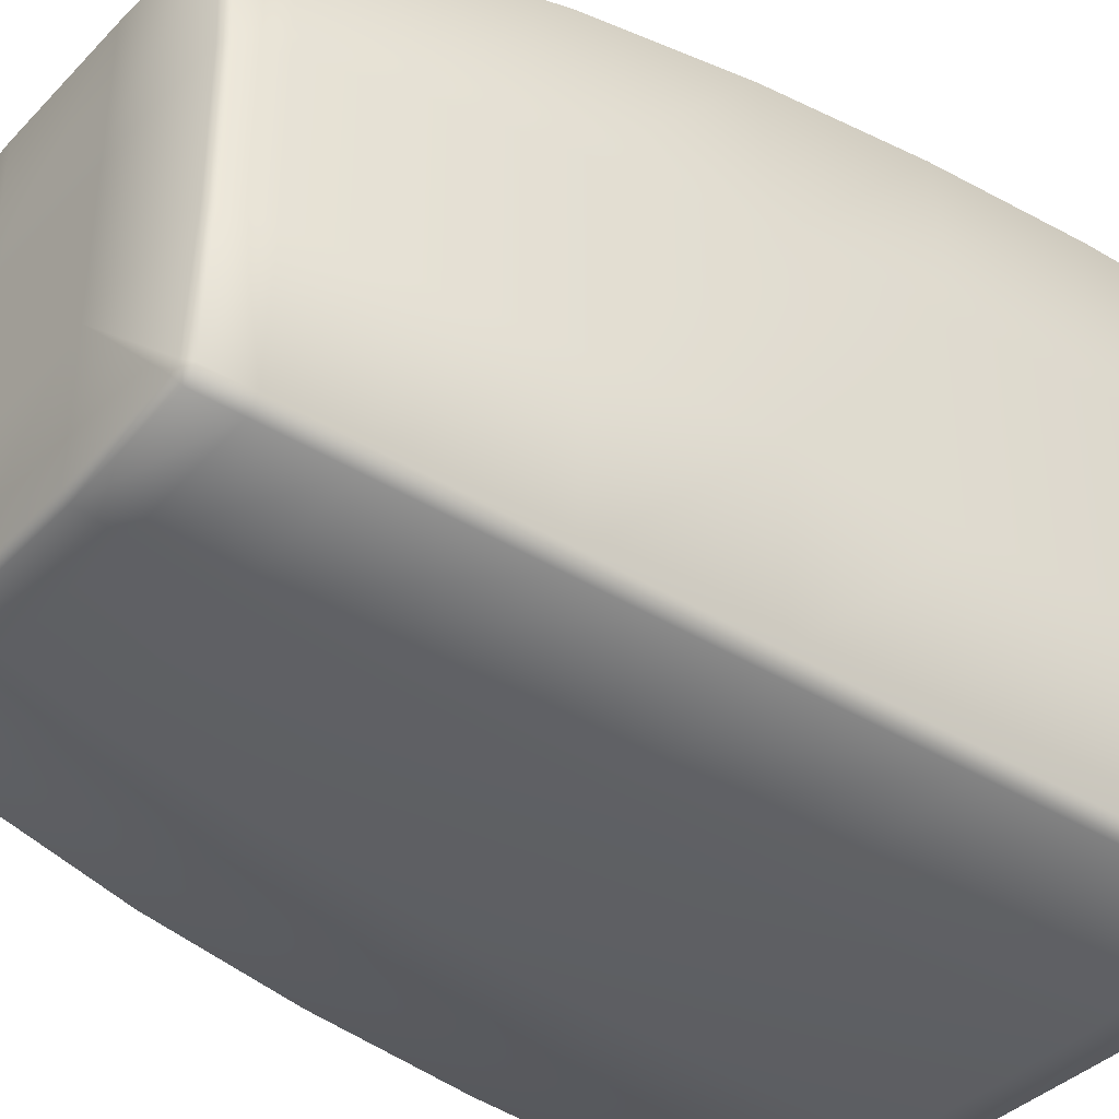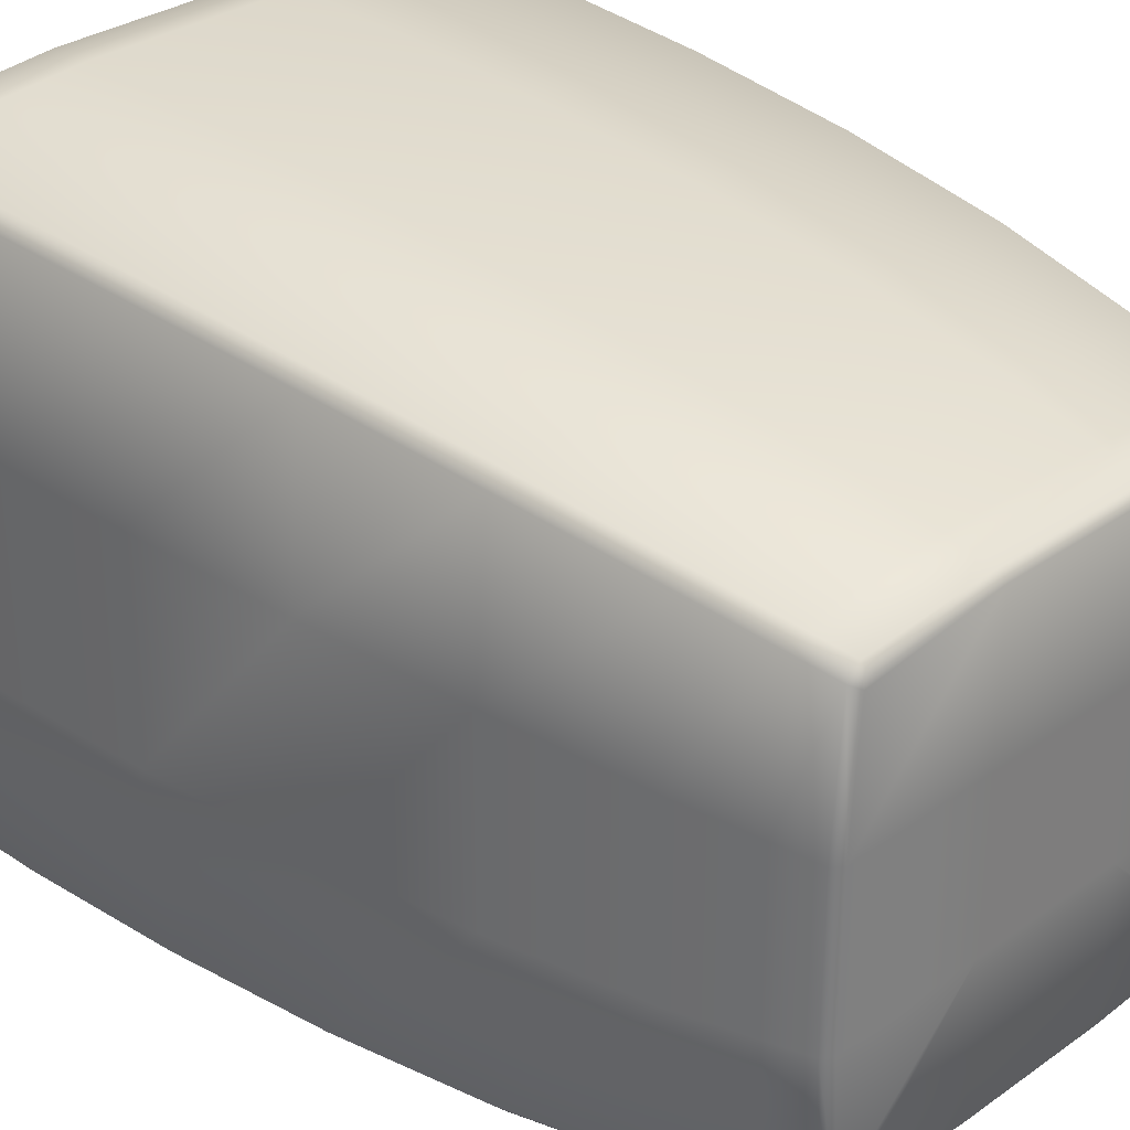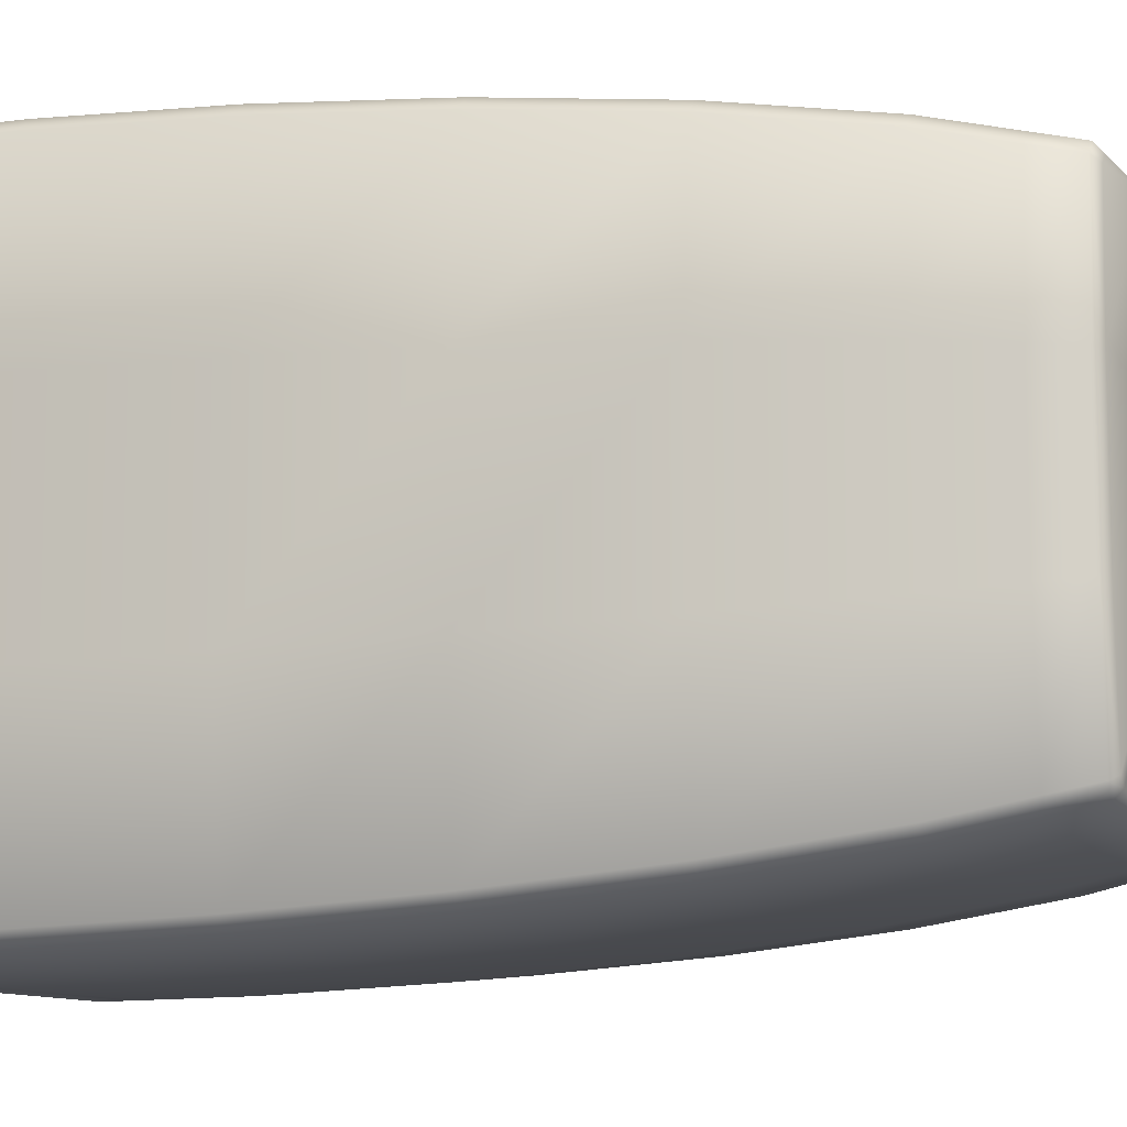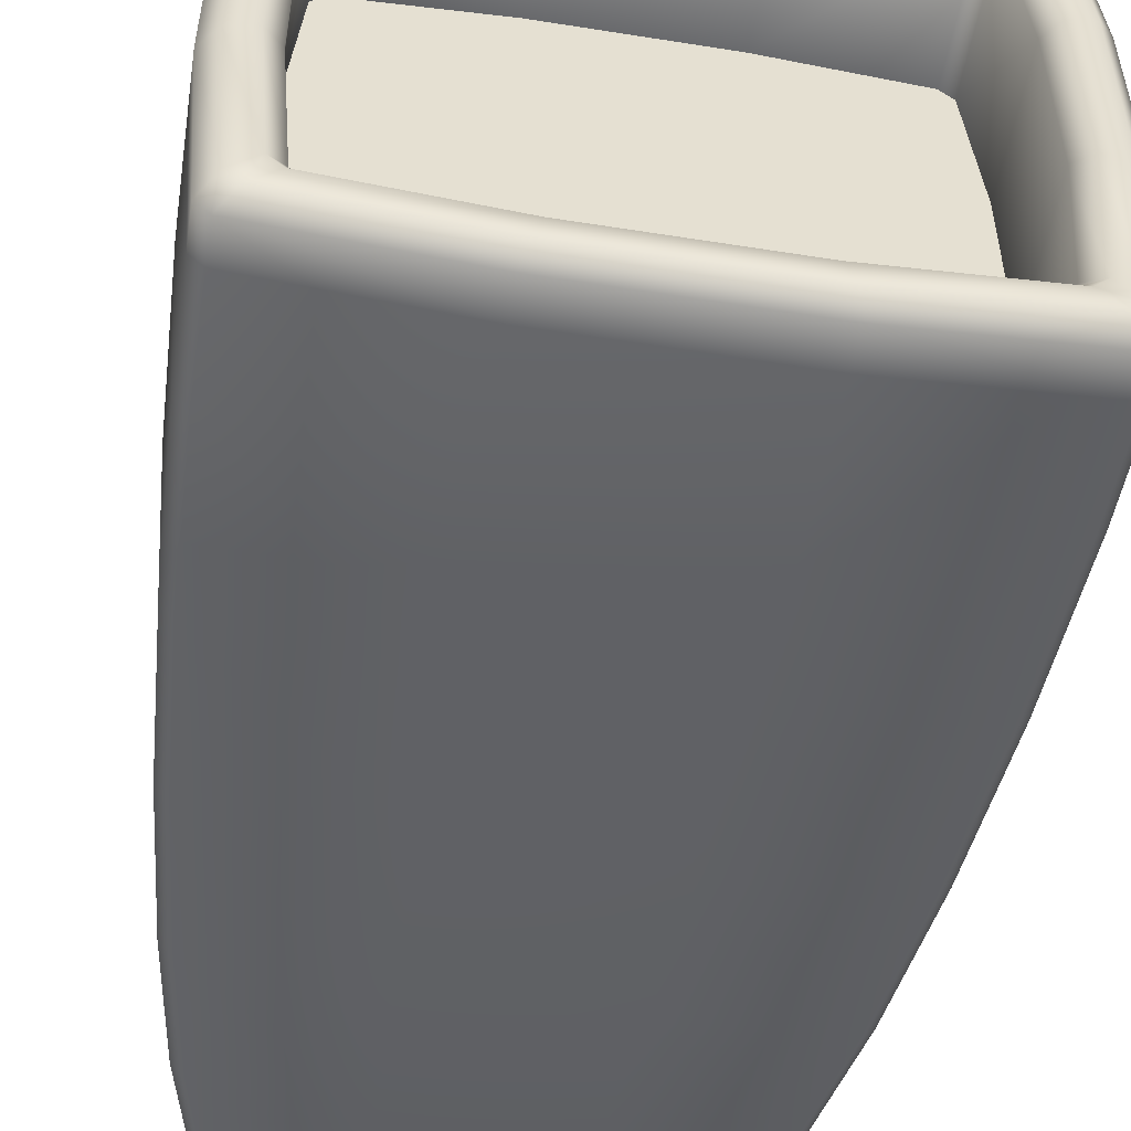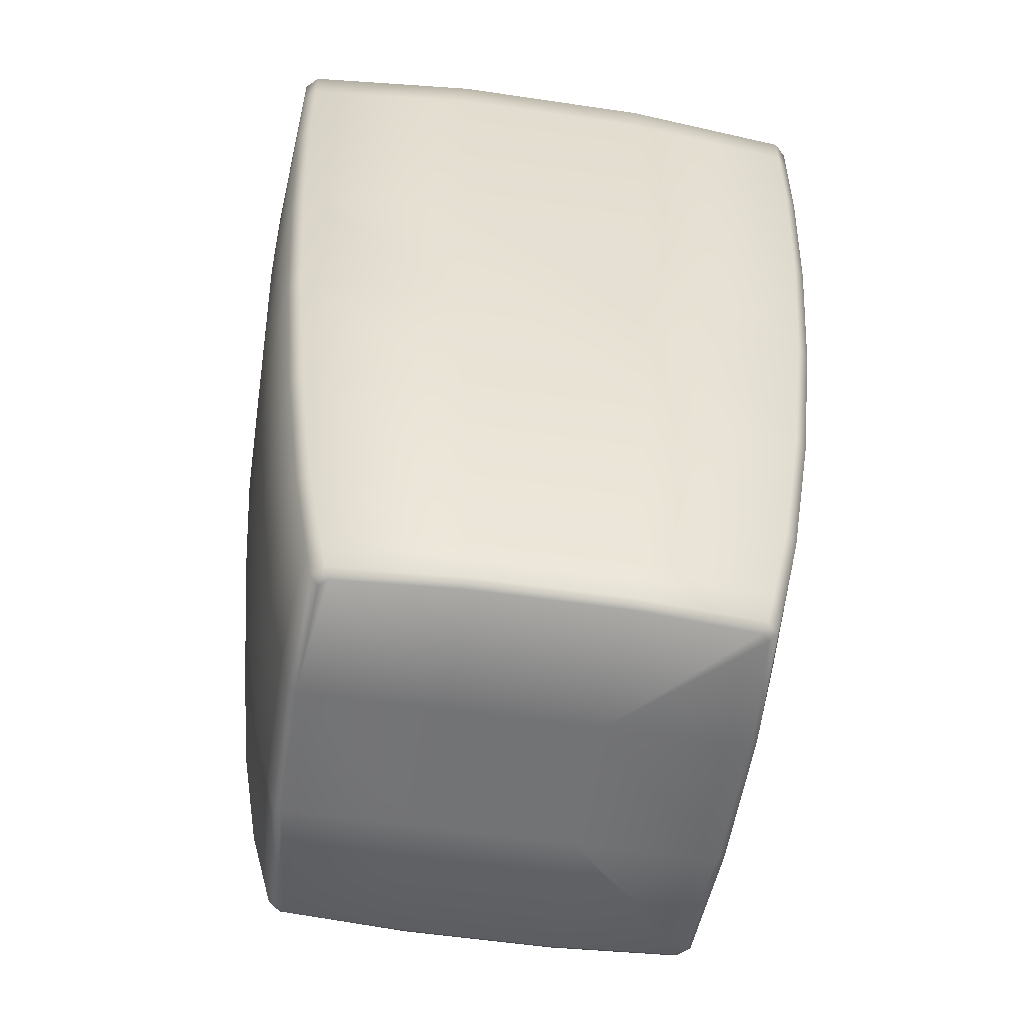
<metadata>
{"format":"obj","ext":"obj","renderer":"f3d","projection":"perspective","resolution":1024,"background":"white","views":[{"elev":-38.5,"azim":51.7,"up":"+Z"},{"elev":31.3,"azim":-45.0,"up":"+Z"},{"elev":-10.2,"azim":-68.5,"up":"+Z"},{"elev":-52.7,"azim":170.3,"up":"+Z"},{"elev":-56.0,"azim":81.2,"up":"+Y"}]}
</metadata>
<code>
g BlackPot(Clone)
v -0.5897 1.151 -0.1966
v -0.5622 1.151 -0.5382
v -0.5755 1.474 -0.5513
v -0.6041 1.474 -0.2014
v -0.5654 0.8275 -0.1885
v -0.5398 0.8275 -0.516
v -0.5313 0.5184 -0.1771
v -0.5083 0.5184 -0.4846
v -0.4873 0.2377 -0.1624
v -0.4676 0.2377 -0.444
v -0.4545 0.09302 -0.1515
v -0.4545 0.09302 0.1515
v -0.4873 0.2377 0.1624
v -0.4371 0.09302 0.4136
v -0.4676 0.2377 0.444
v -0.4136 0.09302 0.4371
v -0.444 0.2377 0.4676
v -0.5313 0.5184 0.1771
v -0.5083 0.5184 0.4846
v -0.5654 0.8275 0.1885
v -0.5398 0.8275 0.516
v -0.5897 1.151 0.1966
v -0.5622 1.151 0.5382
v -0.6041 1.474 0.2014
v -0.5755 1.474 0.5512
v -0.1515 0.09302 0.4545
v -0.1624 0.2377 0.4873
v 0.1515 0.09302 0.4545
v 0.1624 0.2377 0.4873
v -0.1771 0.5184 0.5313
v 0.1771 0.5184 0.5313
v 0.444 0.2377 0.4676
v 0.4846 0.5184 0.5083
v 0.1885 0.8275 0.5654
v 0.516 0.8275 0.5398
v -0.1885 0.8275 0.5654
v -0.1966 1.151 0.5897
v 0.1966 1.151 0.5897
v -0.2014 1.474 0.6041
v 0.2014 1.474 0.6041
v 0.5382 1.151 0.5622
v 0.5513 1.474 0.5755
v -0.5512 1.474 0.5755
v -0.5382 1.151 0.5622
v -0.516 0.8275 0.5398
v -0.4846 0.5184 0.5083
v 0.5622 1.151 0.5382
v 0.5755 1.474 0.5512
v 0.5897 1.151 0.1966
v 0.6041 1.474 0.2014
v 0.5654 0.8275 0.1885
v 0.5398 0.8275 0.516
v 0.5312 0.5184 0.1771
v 0.5083 0.5184 0.4846
v 0.4873 0.2377 0.1624
v 0.4676 0.2377 0.444
v 0.5897 1.151 -0.1966
v 0.6041 1.474 -0.2014
v 0.5622 1.151 -0.5382
v 0.5755 1.474 -0.5513
v 0.5654 0.8275 -0.1885
v 0.5312 0.5184 -0.1771
v 0.5083 0.5184 -0.4846
v 0.4676 0.2377 -0.444
v 0.4873 0.2377 -0.1624
v 0.4371 0.09302 -0.4136
v 0.4545 0.09302 -0.1515
v 0.5398 0.8275 -0.516
v 0.4545 0.09302 0.1515
v 0.4371 0.09302 0.4136
v 0.5382 1.151 -0.5622
v 0.5513 1.474 -0.5755
v 0.1966 1.151 -0.5897
v 0.2014 1.474 -0.6041
v -0.1966 1.151 -0.5897
v -0.2014 1.474 -0.6041
v -0.1885 0.8275 -0.5654
v 0.1885 0.8275 -0.5654
v -0.1771 0.5184 -0.5312
v -0.4846 0.5184 -0.5083
v -0.444 0.2377 -0.4676
v -0.1624 0.2377 -0.4873
v -0.516 0.8275 -0.5398
v 0.1771 0.5184 -0.5312
v 0.1624 0.2377 -0.4873
v 0.516 0.8275 -0.5398
v 0.4846 0.5184 -0.5083
v 0.444 0.2377 -0.4676
v 0.1515 0.09302 -0.4545
v 0.4136 0.09302 -0.4371
v -0.1515 0.09302 -0.4545
v -0.4136 0.09302 -0.4371
v -0.5382 1.151 -0.5622
v -0.5512 1.474 -0.5755
v -0.5539 1.679 -0.5784
v -0.5784 1.679 -0.5539
v -0.5548 1.751 -0.5794
v -0.2028 1.751 -0.6082
v -0.2024 1.679 -0.6072
v 0.2028 1.751 -0.6082
v 0.2024 1.679 -0.6072
v 0.5548 1.751 -0.5794
v 0.5539 1.679 -0.5784
v 0.1929 1.782 -0.5786
v 0.5263 1.782 -0.5513
v 0.1763 1.782 -0.529
v 0.479 1.782 -0.5041
v -0.1763 1.782 -0.529
v -0.1929 1.782 -0.5786
v -0.5263 1.782 -0.5513
v -0.479 1.782 -0.5041
v -0.4505 1.751 -0.4755
v -0.1663 1.751 -0.4989
v -0.4506 1.491 -0.4755
v -0.1663 1.491 -0.4989
v 0.1663 1.751 -0.4989
v 0.1663 1.491 -0.4989
v 0.4505 1.751 -0.4755
v 0.4506 1.491 -0.4755
v -0.5041 1.782 -0.479
v -0.4755 1.751 -0.4505
v -0.4989 1.751 -0.1663
v -0.4989 1.491 -0.1663
v -0.4755 1.491 -0.4506
v -0.4989 1.491 0.1663
v -0.4989 1.751 0.1663
v -0.4755 1.491 0.4506
v -0.4755 1.751 0.4505
v -0.529 1.782 0.1763
v -0.5041 1.782 0.479
v -0.5786 1.782 0.1929
v -0.5786 1.782 -0.1929
v -0.529 1.782 -0.1763
v -0.5513 1.782 -0.5263
v -0.5794 1.751 -0.5548
v -0.6082 1.751 -0.2028
v -0.6071 1.679 -0.2024
v -0.6071 1.679 0.2024
v -0.6082 1.751 0.2028
v -0.5784 1.679 0.5539
v -0.5794 1.751 0.5548
v -0.5513 1.782 0.5263
v -0.5548 1.751 0.5794
v -0.5263 1.782 0.5513
v -0.1929 1.782 0.5786
v -0.1763 1.782 0.529
v 0.1763 1.782 0.529
v 0.1929 1.782 0.5786
v -0.479 1.782 0.5041
v -0.1663 1.751 0.4989
v -0.4505 1.751 0.4755
v -0.1663 1.491 0.4989
v -0.4506 1.491 0.4755
v -0.2028 1.751 0.6082
v -0.2024 1.679 0.6071
v -0.5539 1.679 0.5784
v 0.2024 1.679 0.6071
v 0.2028 1.751 0.6082
v 0.5539 1.679 0.5784
v 0.5548 1.751 0.5794
v 0.1663 1.491 0.4989
v 0.1663 1.751 0.4989
v 0.4506 1.491 0.4755
v 0.4505 1.751 0.4755
v 0.5263 1.782 0.5513
v 0.479 1.782 0.5041
v 0.5794 1.751 0.5548
v 0.5513 1.782 0.5263
v 0.5786 1.782 0.1929
v 0.529 1.782 0.1763
v 0.5041 1.782 0.479
v 0.529 1.782 -0.1763
v 0.5786 1.782 -0.1929
v 0.6082 1.751 0.2028
v 0.6072 1.679 0.2024
v 0.5784 1.679 0.5539
v 0.6072 1.679 -0.2024
v 0.6082 1.751 -0.2028
v 0.5784 1.679 -0.5539
v 0.5794 1.751 -0.5548
v 0.5513 1.782 -0.5263
v 0.5041 1.782 -0.479
v 0.4755 1.751 -0.4505
v 0.4989 1.751 -0.1663
v 0.4755 1.491 -0.4506
v 0.4989 1.491 -0.1663
v 0.4989 1.751 0.1663
v 0.4989 1.491 0.1663
v 0.4755 1.751 0.4505
v 0.4755 1.491 0.4506
v 0.4038 -1.526e-05 0.3878
v 0.4193 -1.526e-05 0.1445
v 0.1445 -1.526e-05 0.1445
v 0.1445 -1.526e-05 0.4193
v 0.3878 -1.526e-05 0.4038
v -0.1445 -1.526e-05 0.1445
v -0.1445 -1.526e-05 0.4193
v -0.4193 -1.526e-05 0.1445
v -0.4038 -1.526e-05 0.3878
v -0.3878 -1.526e-05 0.4038
v -0.1445 -1.526e-05 -0.1445
v 0.1445 -1.526e-05 -0.1445
v -0.4193 -1.526e-05 -0.1445
v -0.4038 -1.526e-05 -0.3878
v -0.3878 -1.526e-05 -0.4038
v -0.1445 -1.526e-05 -0.4193
v 0.4193 -1.526e-05 -0.1445
v 0.4038 -1.526e-05 -0.3878
v 0.3878 -1.526e-05 -0.4038
v 0.1445 -1.526e-05 -0.4193
v -0.1455 0.0137 -0.4365
v 0.1455 0.0137 -0.4365
v -0.4365 0.0137 0.1455
v -0.4365 0.0137 -0.1455
v -0.4204 0.0137 -0.3969
v -0.3969 0.0137 -0.4204
v -0.4371 0.09302 -0.4136
v 0.3969 0.0137 -0.4204
v 0.4204 0.0137 -0.3969
v 0.4365 0.0137 -0.1455
v 0.4365 0.0137 0.1455
v 0.4204 0.0137 0.3969
v 0.3969 0.0137 0.4204
v 0.4136 0.09302 0.4371
v 0.1455 0.0137 0.4365
v -0.1455 0.0137 0.4365
v -0.3969 0.0137 0.4204
v -0.4204 0.0137 0.3969
v 0.1715 1.491 -0.1715
v 0.1715 1.491 -0.5145
v 0.5145 1.491 -0.5145
v 0.5145 1.491 -0.1715
v -0.1715 1.491 -0.1715
v -0.1715 1.491 -0.5145
v -0.5145 1.491 -0.1715
v -0.5145 1.491 -0.5145
v -0.1715 1.491 0.1715
v 0.1715 1.491 0.1715
v -0.1715 1.491 0.5145
v 0.1715 1.491 0.5145
v -0.5145 1.491 0.5145
v -0.5145 1.491 0.1715
v 0.5145 1.491 0.1715
v 0.5145 1.491 0.5145
g BlackPot(Clone)_0
f 3 2 1
f 4 3 1
f 1 2 5
f 2 6 5
f 5 6 7
f 6 8 7
f 7 8 9
f 8 10 9
f 9 10 11
f 9 11 12
f 13 9 12
f 7 9 13
f 13 12 14
f 15 13 14
f 15 14 16
f 17 15 16
f 18 13 15
f 5 7 18
f 18 7 13
f 19 18 15
f 19 15 17
f 20 18 19
f 20 5 18
f 21 20 19
f 22 20 21
f 23 22 21
f 24 22 23
f 25 24 23
f 17 16 26
f 27 17 26
f 27 26 28
f 29 27 28
f 30 27 29
f 31 30 29
f 31 29 32
f 33 31 32
f 34 31 33
f 35 34 33
f 36 30 31
f 34 36 31
f 37 36 34
f 38 37 34
f 38 34 35
f 39 37 38
f 40 39 38
f 40 38 41
f 41 38 35
f 42 40 41
f 39 43 37
f 43 44 37
f 37 44 36
f 44 45 36
f 36 45 30
f 45 46 30
f 45 21 46
f 21 19 46
f 46 19 17
f 46 17 27
f 30 46 27
f 23 21 45
f 44 23 45
f 25 23 44
f 43 25 44
f 41 47 42
f 47 48 42
f 48 47 49
f 50 48 49
f 49 47 51
f 47 52 51
f 51 52 53
f 52 54 53
f 53 54 55
f 54 56 55
f 50 49 57
f 58 50 57
f 58 57 59
f 60 58 59
f 49 51 61
f 57 49 61
f 51 53 62
f 61 51 62
f 61 62 63
f 63 62 64
f 62 65 64
f 53 55 65
f 62 53 65
f 64 65 66
f 65 67 66
f 65 55 67
f 68 61 63
f 57 61 68
f 59 57 68
f 55 56 69
f 55 69 67
f 56 70 69
f 59 71 60
f 71 72 60
f 72 71 73
f 74 72 73
f 74 73 75
f 76 74 75
f 75 73 77
f 73 78 77
f 73 71 78
f 77 78 79
f 77 79 80
f 80 79 81
f 79 82 81
f 83 77 80
f 75 77 83
f 78 84 79
f 79 84 82
f 84 85 82
f 71 86 78
f 78 86 84
f 86 87 84
f 84 87 85
f 87 88 85
f 85 88 89
f 88 90 89
f 85 89 91
f 82 85 91
f 82 91 92
f 81 82 92
f 80 8 83
f 8 6 83
f 83 6 93
f 93 75 83
f 76 75 93
f 94 76 93
f 93 2 94
f 6 2 93
f 2 3 94
f 87 86 68
f 68 86 59
f 86 71 59
f 94 3 95
f 3 96 95
f 95 96 97
f 97 98 95
f 98 99 95
f 99 76 94
f 95 99 94
f 98 100 99
f 100 101 99
f 99 101 76
f 100 102 101
f 102 103 101
f 102 100 104
f 105 102 104
f 104 106 105
f 106 107 105
f 108 106 104
f 109 108 104
f 100 98 109
f 104 100 109
f 98 97 110
f 109 98 110
f 111 108 109
f 110 111 109
f 108 111 112
f 113 108 112
f 106 108 113
f 112 114 113
f 114 115 113
f 113 115 116
f 116 106 113
f 107 106 116
f 115 117 116
f 116 117 118
f 118 107 116
f 117 119 118
f 111 120 112
f 120 121 112
f 112 121 114
f 121 120 122
f 122 123 121
f 123 124 121
f 121 124 114
f 125 123 122
f 126 125 122
f 127 125 126
f 128 127 126
f 126 129 128
f 129 130 128
f 130 129 131
f 131 129 132
f 129 133 132
f 120 133 122
f 133 129 126
f 122 133 126
f 133 120 134
f 132 133 134
f 134 135 132
f 135 136 132
f 132 136 131
f 136 135 137
f 135 96 137
f 136 137 138
f 139 136 138
f 136 139 131
f 139 138 140
f 141 139 140
f 139 141 142
f 131 139 142
f 142 130 131
f 135 134 110
f 97 135 110
f 96 135 97
f 141 143 142
f 143 144 142
f 144 143 145
f 145 146 144
f 147 146 145
f 148 147 145
f 146 149 144
f 149 146 150
f 151 149 150
f 150 152 151
f 152 153 151
f 143 154 145
f 145 154 148
f 154 143 155
f 143 156 155
f 154 155 157
f 158 154 157
f 154 158 148
f 158 157 159
f 160 158 159
f 161 152 150
f 162 161 150
f 163 161 162
f 164 163 162
f 158 160 165
f 148 158 165
f 165 166 148
f 166 147 148
f 147 166 164
f 162 147 164
f 146 147 162
f 150 146 162
f 160 167 165
f 167 168 165
f 165 168 166
f 168 167 169
f 169 170 168
f 170 171 168
f 166 171 164
f 168 171 166
f 172 170 169
f 173 172 169
f 167 174 169
f 169 174 173
f 174 167 175
f 167 176 175
f 174 175 177
f 178 174 177
f 174 178 173
f 178 177 179
f 180 178 179
f 178 180 181
f 173 178 181
f 182 172 173
f 181 182 173
f 172 182 183
f 184 172 183
f 170 172 184
f 183 185 184
f 185 186 184
f 184 186 187
f 186 188 187
f 187 188 189
f 188 190 189
f 189 171 187
f 171 170 187
f 187 170 184
f 180 102 181
f 102 105 181
f 181 105 182
f 182 107 183
f 105 107 182
f 107 118 183
f 183 118 185
f 171 189 164
f 189 190 163
f 164 189 163
f 118 119 185
f 103 102 180
f 179 103 180
f 72 103 179
f 60 72 179
f 179 177 60
f 177 58 60
f 177 175 58
f 175 50 58
f 103 72 74
f 101 103 74
f 101 74 76
f 175 176 50
f 176 48 50
f 48 176 159
f 42 48 159
f 159 176 160
f 176 167 160
f 159 157 42
f 157 40 42
f 157 155 40
f 155 39 40
f 155 156 39
f 156 43 39
f 156 140 43
f 141 140 156
f 143 141 156
f 140 25 43
f 140 138 25
f 138 24 25
f 138 137 24
f 137 4 24
f 24 4 22
f 4 1 22
f 22 1 20
f 1 5 20
f 137 96 4
f 96 3 4
f 193 192 191
f 191 194 193
f 191 195 194
f 193 194 196
f 194 197 196
f 198 196 197
f 197 199 198
f 197 200 199
f 193 196 201
f 202 193 201
f 192 193 202
f 196 198 203
f 201 196 203
f 201 203 204
f 201 204 205
f 205 206 201
f 202 201 206
f 207 192 202
f 208 207 202
f 209 208 202
f 202 210 209
f 210 202 206
f 206 211 210
f 211 212 210
f 209 210 212
f 198 213 203
f 213 214 203
f 204 203 214
f 204 215 205
f 215 204 214
f 215 216 205
f 216 211 206
f 205 216 206
f 216 215 92
f 215 217 92
f 217 215 214
f 209 218 208
f 218 209 212
f 218 219 208
f 208 219 207
f 219 218 66
f 218 90 66
f 90 218 212
f 219 220 207
f 92 217 81
f 217 10 81
f 10 217 11
f 11 217 214
f 11 214 213
f 81 10 80
f 10 8 80
f 66 90 64
f 90 88 64
f 64 88 63
f 88 87 63
f 63 87 68
f 67 220 219
f 66 67 219
f 67 69 220
f 69 221 220
f 220 221 192
f 207 220 192
f 191 192 221
f 222 191 221
f 191 222 195
f 222 223 195
f 223 222 224
f 222 70 224
f 70 222 221
f 69 70 221
f 195 223 194
f 223 225 194
f 194 225 197
f 225 226 197
f 197 226 200
f 226 227 200
f 200 227 199
f 227 228 199
f 199 228 198
f 228 213 198
f 224 70 32
f 32 29 224
f 29 28 224
f 28 225 223
f 224 28 223
f 70 56 32
f 32 56 33
f 56 54 33
f 33 54 35
f 54 52 35
f 35 52 41
f 52 47 41
f 12 213 228
f 14 12 228
f 12 11 213
f 14 228 227
f 16 14 227
f 16 227 226
f 26 16 226
f 26 226 225
f 28 26 225
f 149 151 128
f 130 149 128
f 149 130 144
f 130 142 144
f 128 151 127
f 151 153 127
f 134 120 111
f 110 134 111
f 231 230 229
f 232 231 229
f 229 230 233
f 230 234 233
f 233 234 235
f 234 236 235
f 229 233 237
f 238 229 237
f 232 229 238
f 238 237 239
f 240 238 239
f 239 237 241
f 237 242 241
f 233 235 242
f 237 233 242
f 243 238 240
f 243 232 238
f 244 243 240
f 91 211 216
f 92 91 216
f 91 89 211
f 89 212 211
f 89 90 212

</code>
